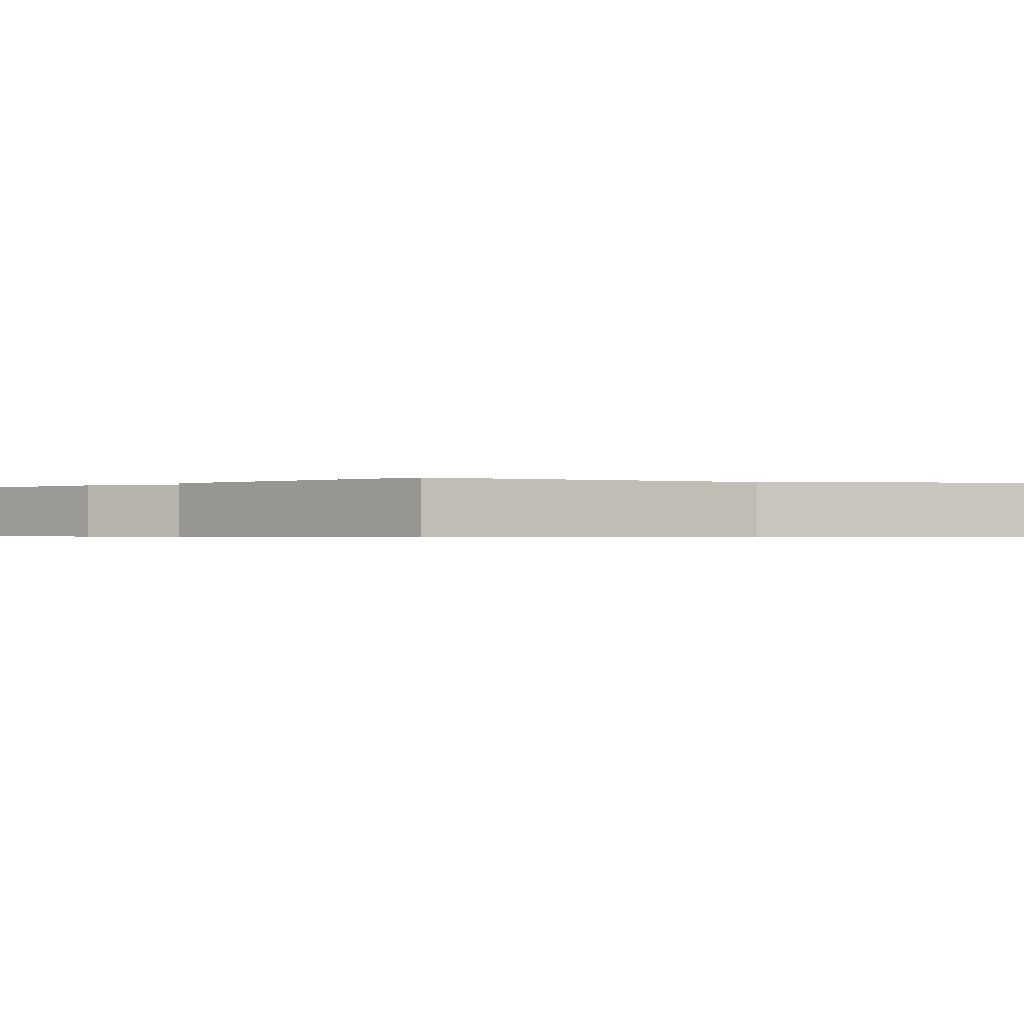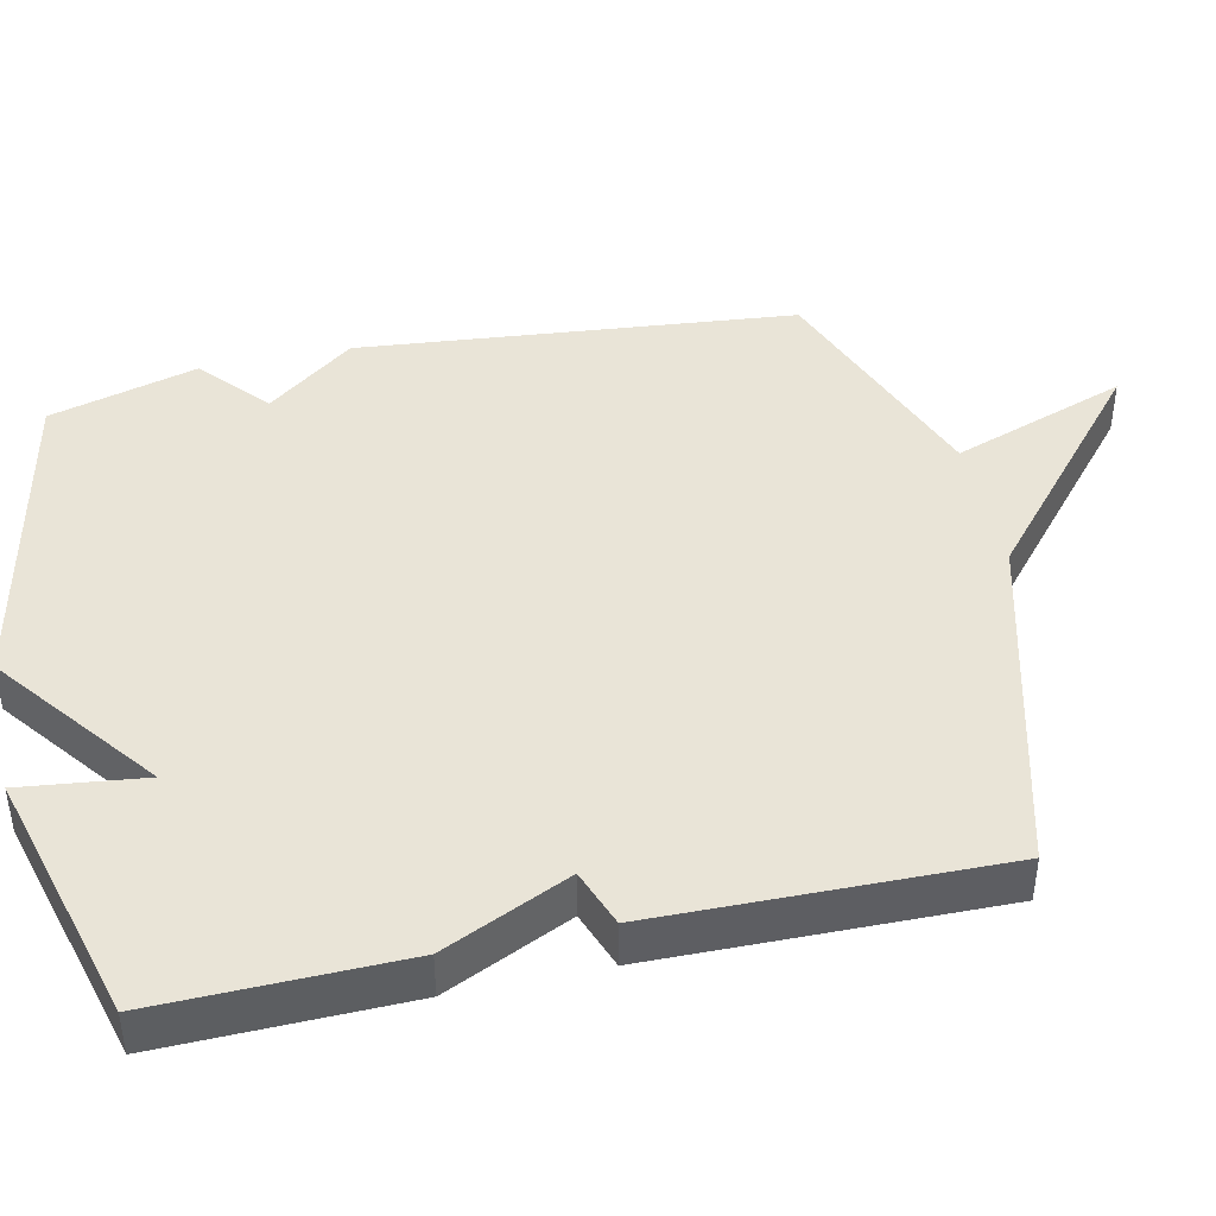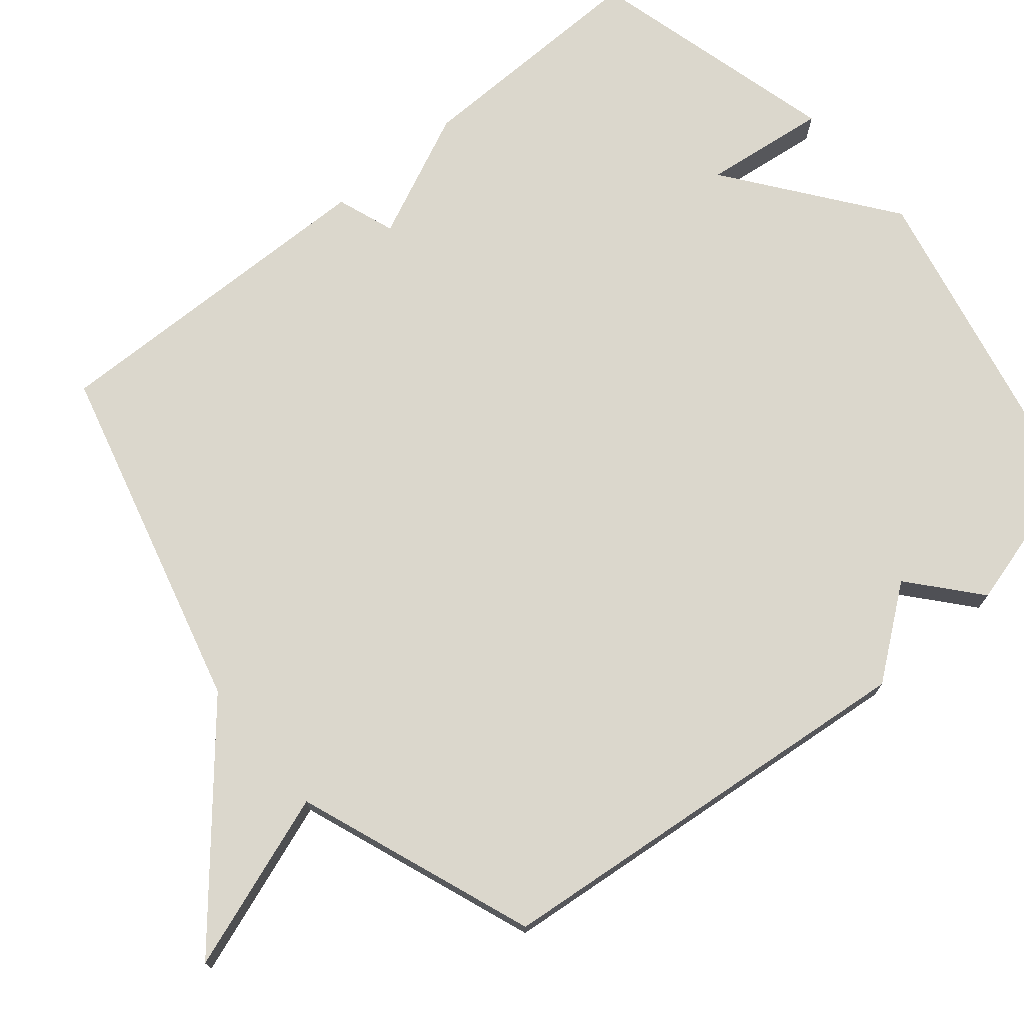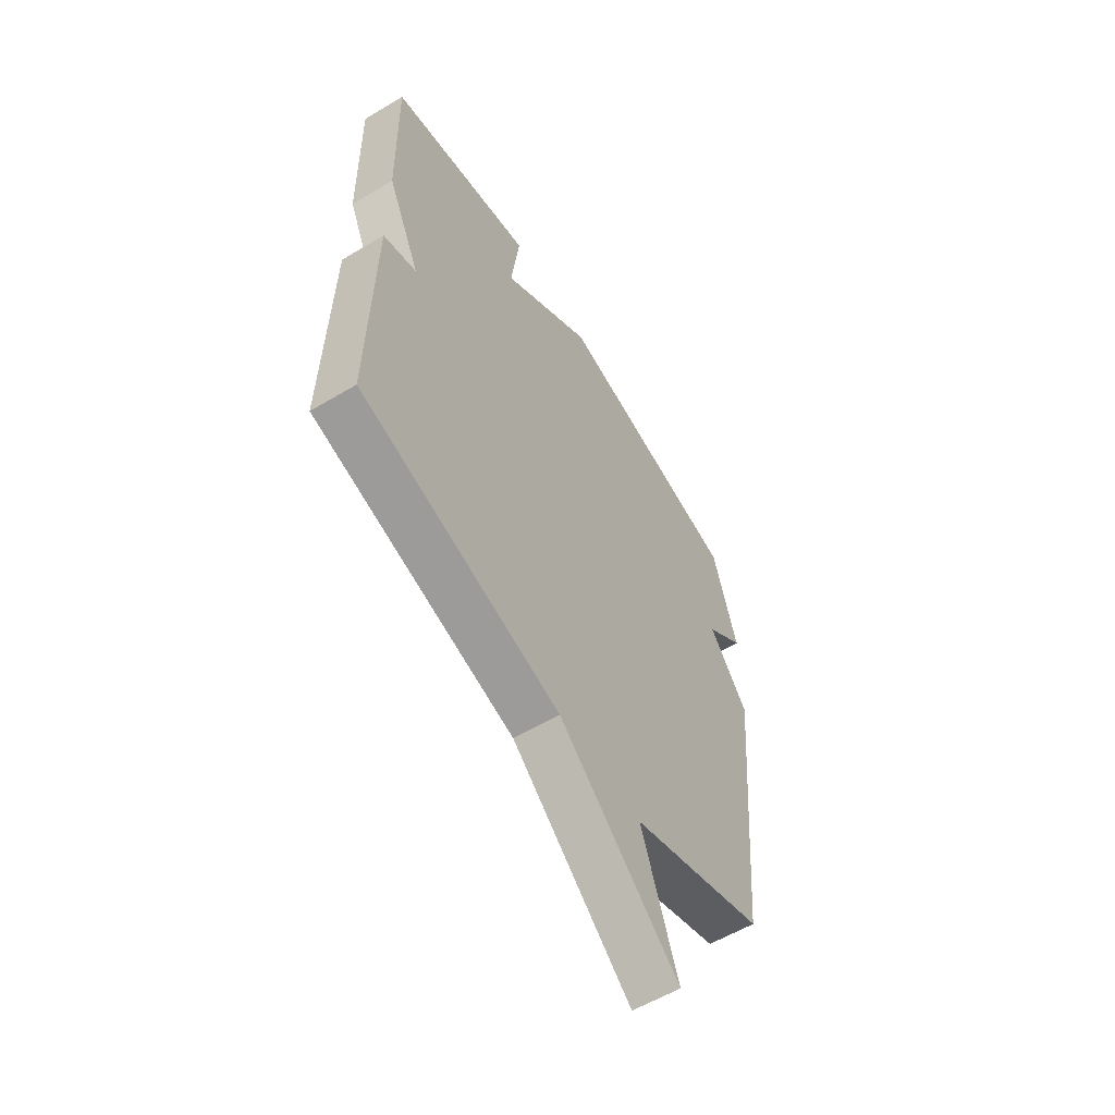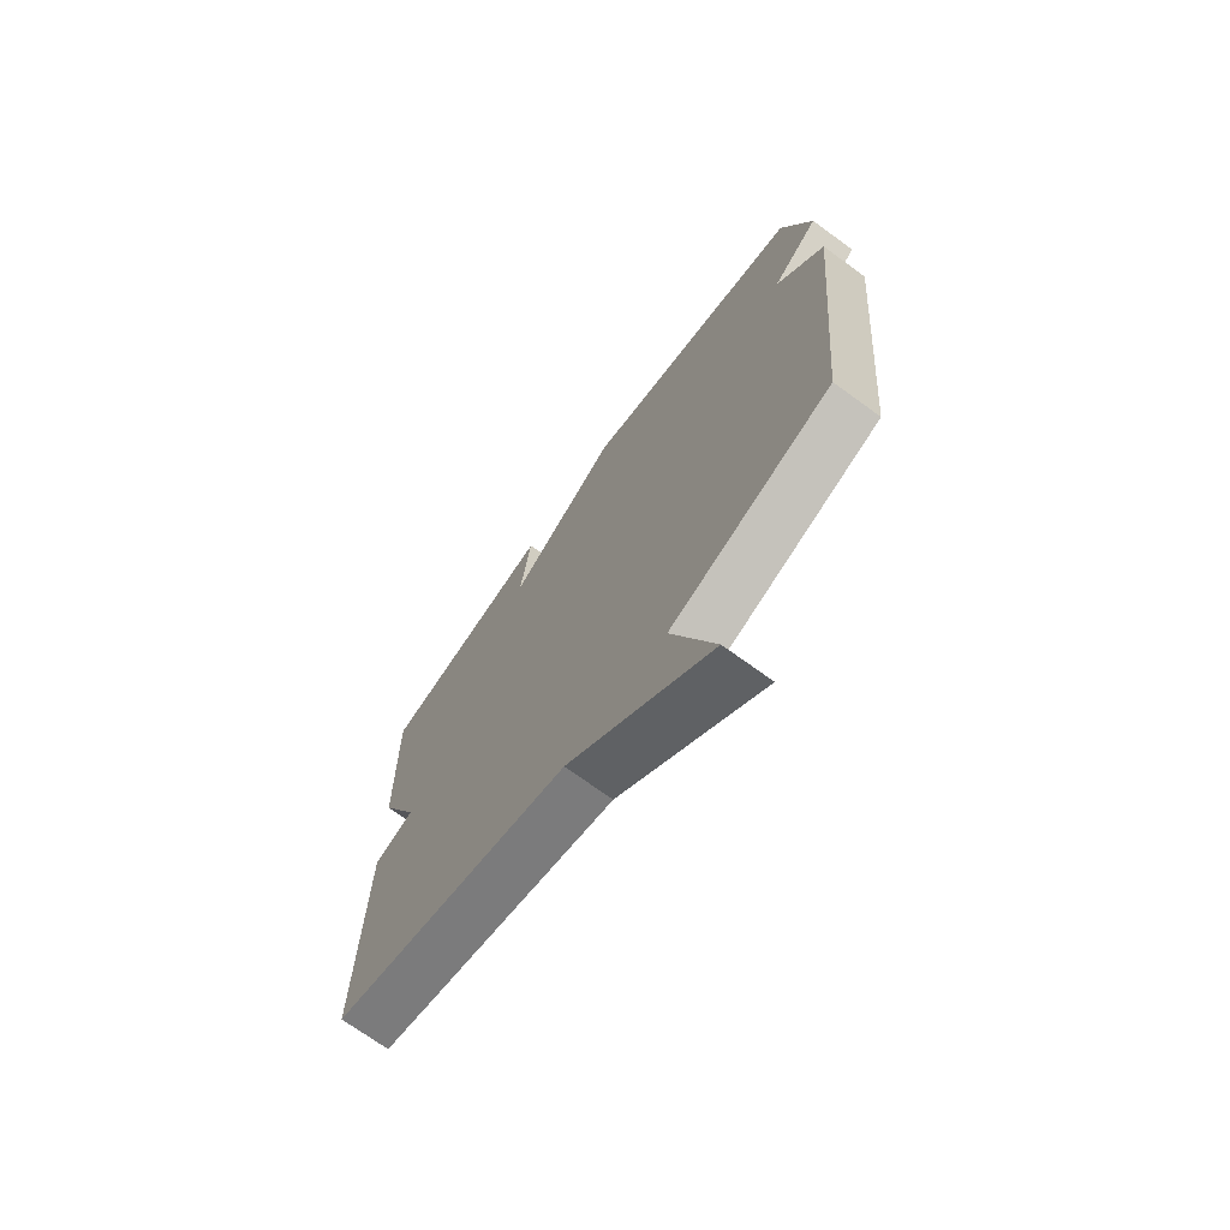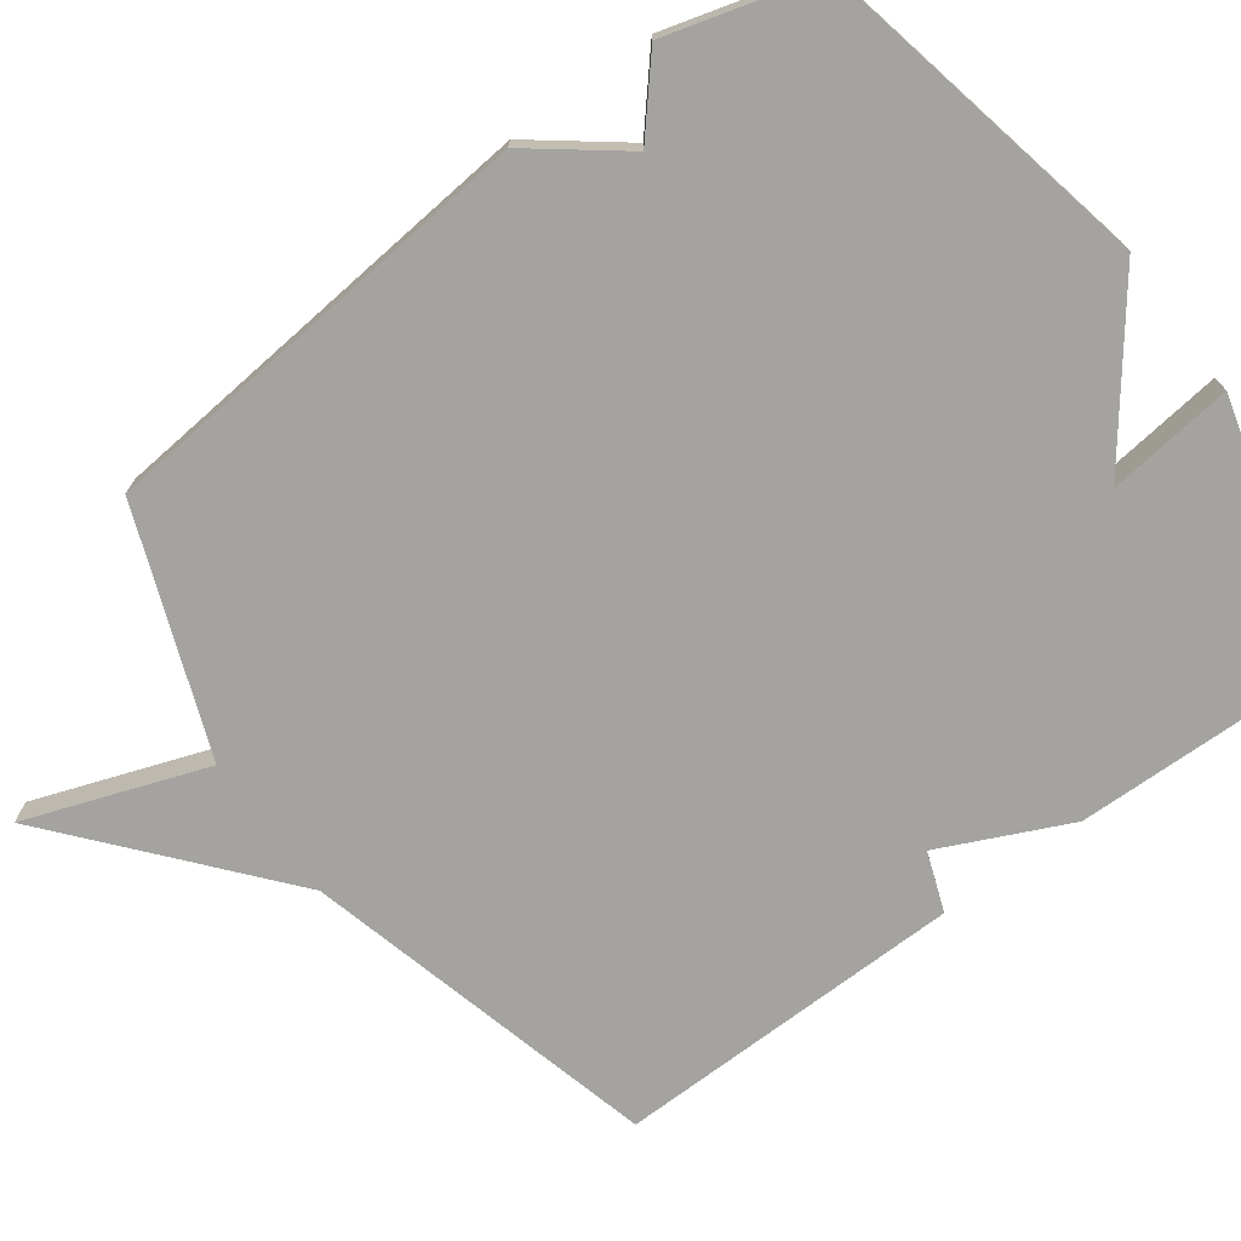
<metadata>
{"format":"obj","ext":"obj","renderer":"f3d","projection":"perspective","resolution":1024,"background":"white","views":[{"elev":-0.5,"azim":134.2,"up":"+Y"},{"elev":42.9,"azim":77.6,"up":"+Y"},{"elev":73.4,"azim":-129.5,"up":"+Y"},{"elev":-58.8,"azim":121.5,"up":"+Z"},{"elev":-71.6,"azim":-126.0,"up":"+Z"},{"elev":-73.0,"azim":-53.7,"up":"+Y"}]}
</metadata>
<code>
v 0.5 0.07 -0.5
v 0.023 0.07 -0.623
v -0.263 0.07 -0.864
v -0.177 0.07 -0.623
v -0.5 0.07 -0.5
v -0.557 0.07 0.097
v -0.464 0.07 0.217
v -0.557 0.07 0.297
v -0.5 0.07 0.5
v -0.048 0.07 0.594
v 0.172 0.07 0.426
v 0.152 0.07 0.594
v 0.5 0.07 0.5
v 0.493 0.07 0.168
v 0.414 0.07 -0.003
v 0.493 0.07 -0.032
v 0.5 0 -0.5
v 0.023 0 -0.623
v -0.263 0 -0.864
v -0.177 0 -0.623
v -0.5 0 -0.5
v -0.557 0 0.097
v -0.464 0 0.217
v -0.557 0 0.297
v -0.5 0 0.5
v -0.048 0 0.594
v 0.172 0 0.426
v 0.152 0 0.594
v 0.5 0 0.5
v 0.493 0 0.168
v 0.414 0 -0.003
v 0.493 0 -0.032
f 15 16 1 2
f 13 14 15
f 12 13 15
f 11 12 15
f 10 11 15
f 9 10 15
f 8 9 15
f 7 8 15
f 7 15 2
f 6 7 2
f 5 6 2
f 4 5 2
f 2 3 4
f 18 17 32 31
f 31 30 29
f 31 29 28
f 31 28 27
f 31 27 26
f 31 26 25
f 31 25 24
f 31 24 23
f 18 31 23
f 18 23 22
f 18 22 21
f 18 21 20
f 20 19 18
f 1 17 18 2
f 2 18 19 3
f 3 19 20 4
f 4 20 21 5
f 5 21 22 6
f 6 22 23 7
f 7 23 24 8
f 8 24 25 9
f 9 25 26 10
f 10 26 27 11
f 11 27 28 12
f 12 28 29 13
f 13 29 30 14
f 14 30 31 15
f 15 31 32 16
f 16 32 17 1

</code>
